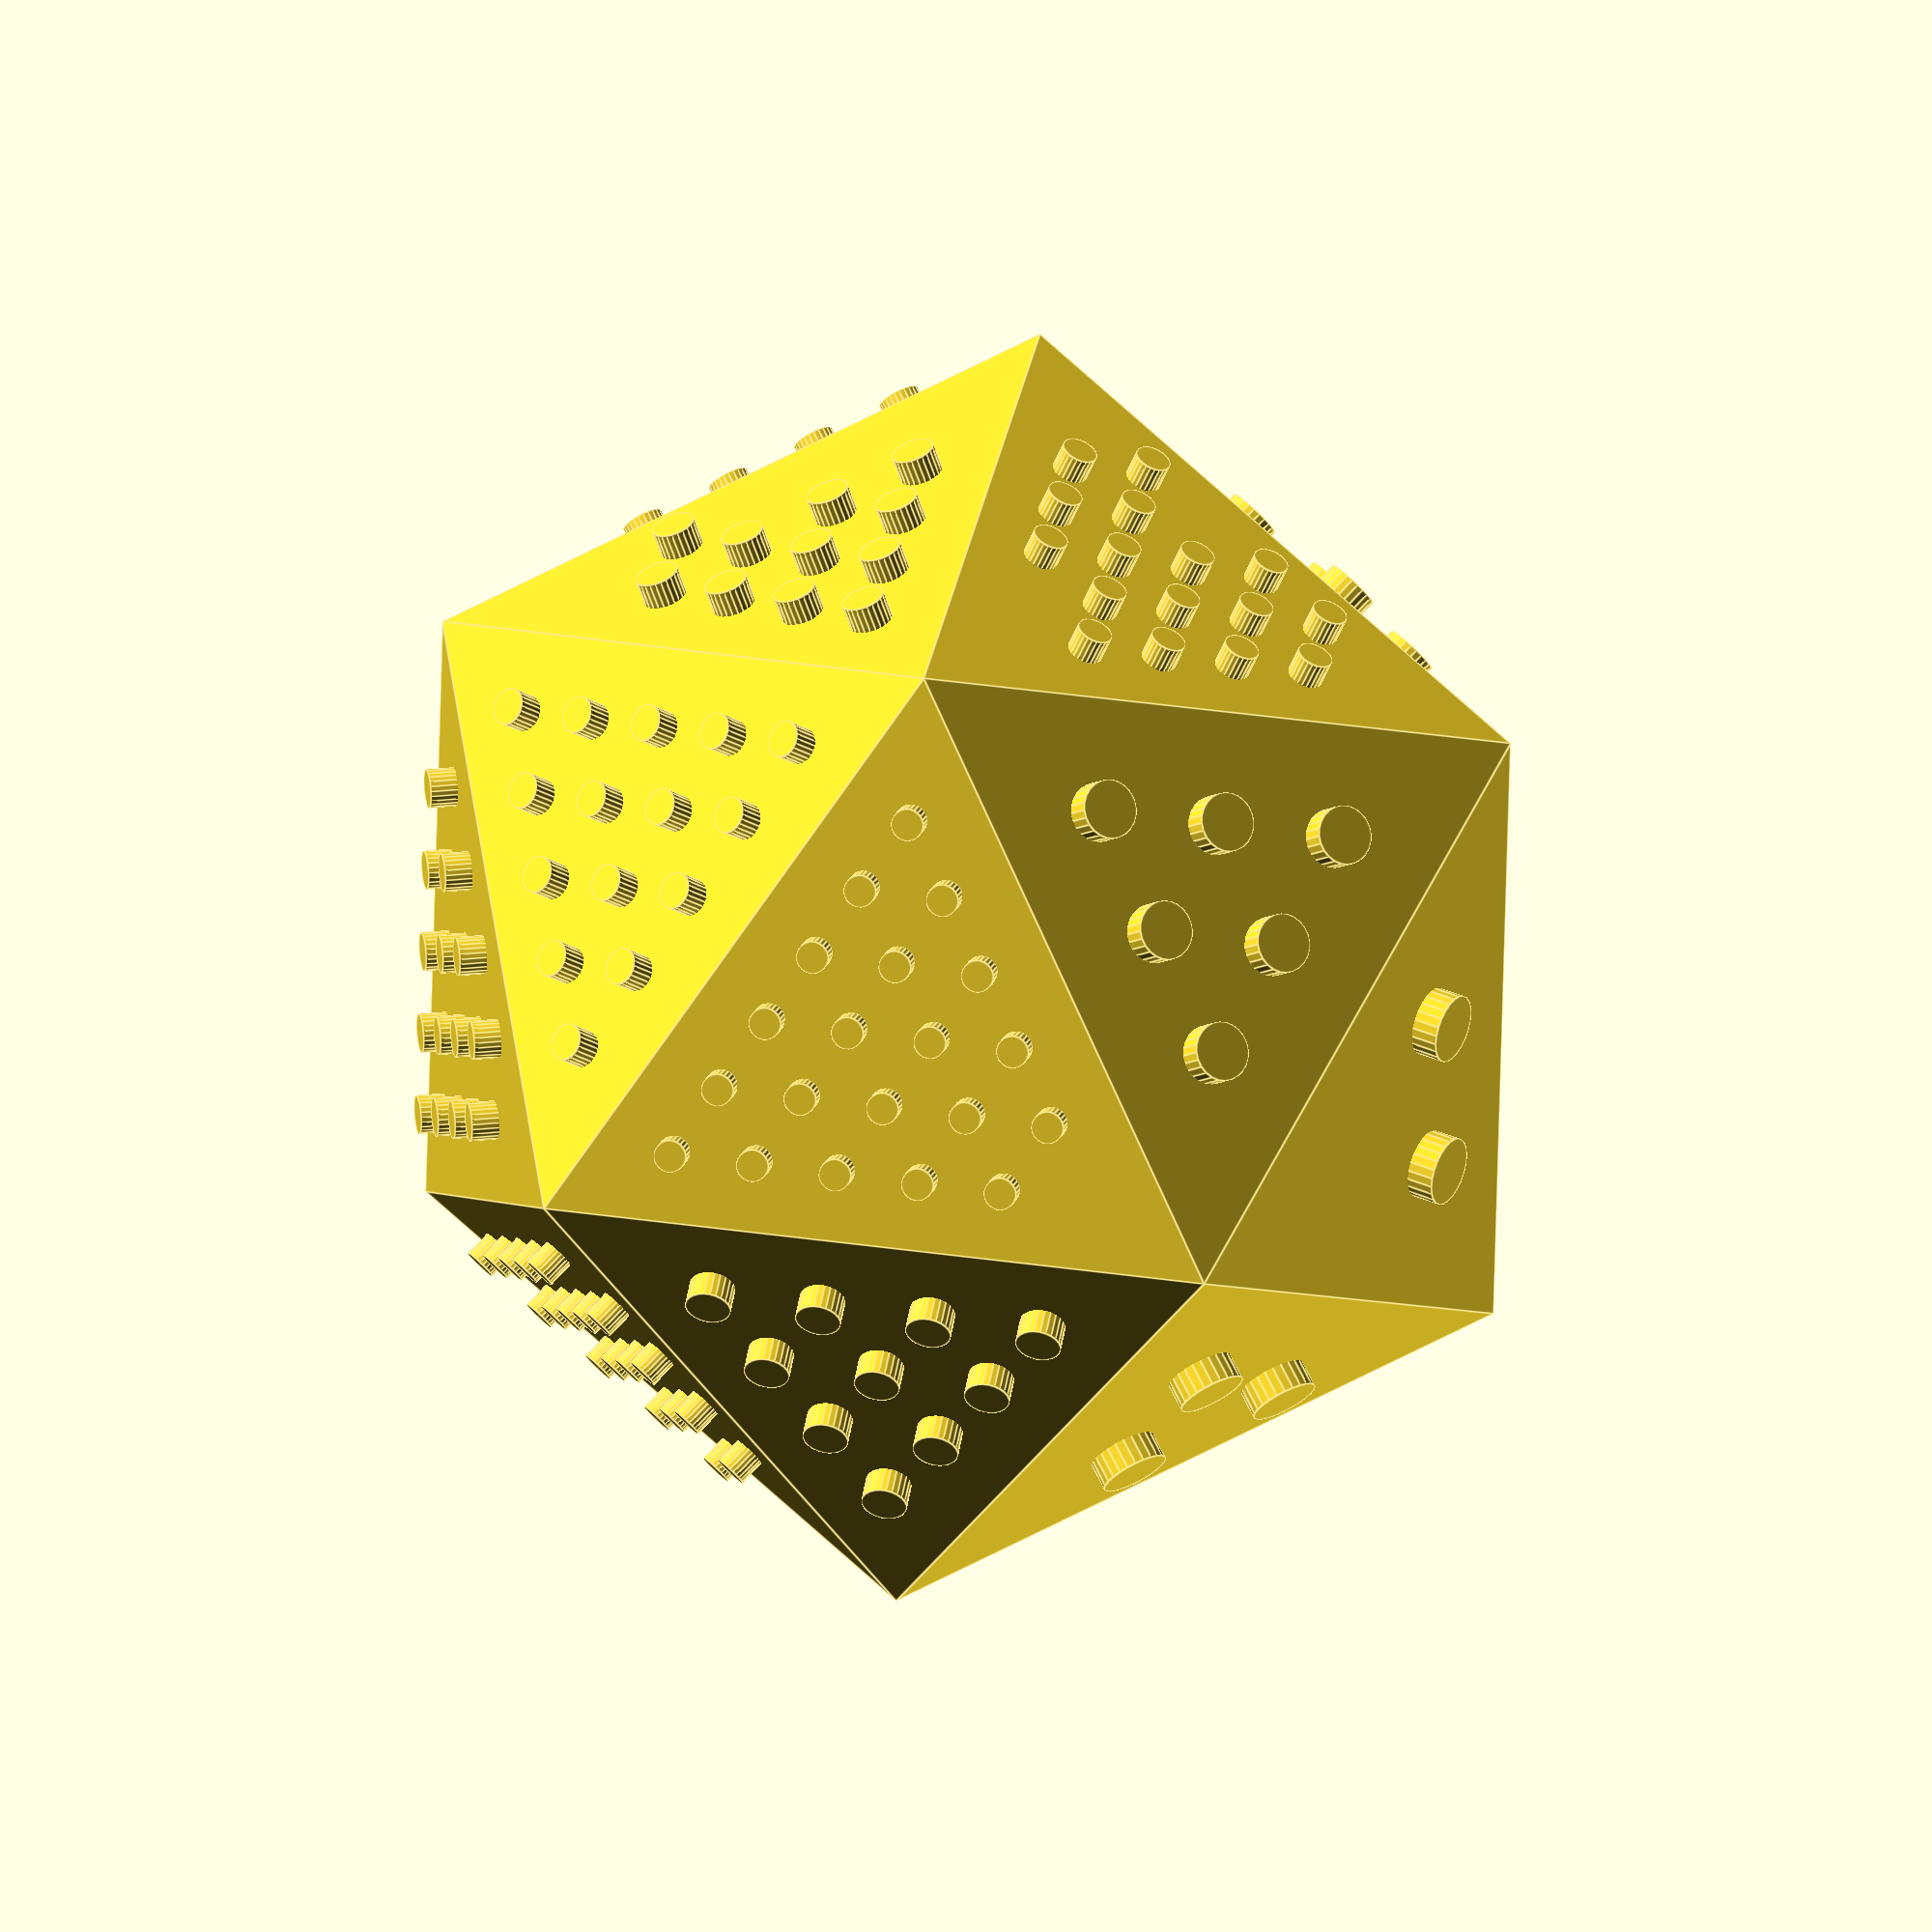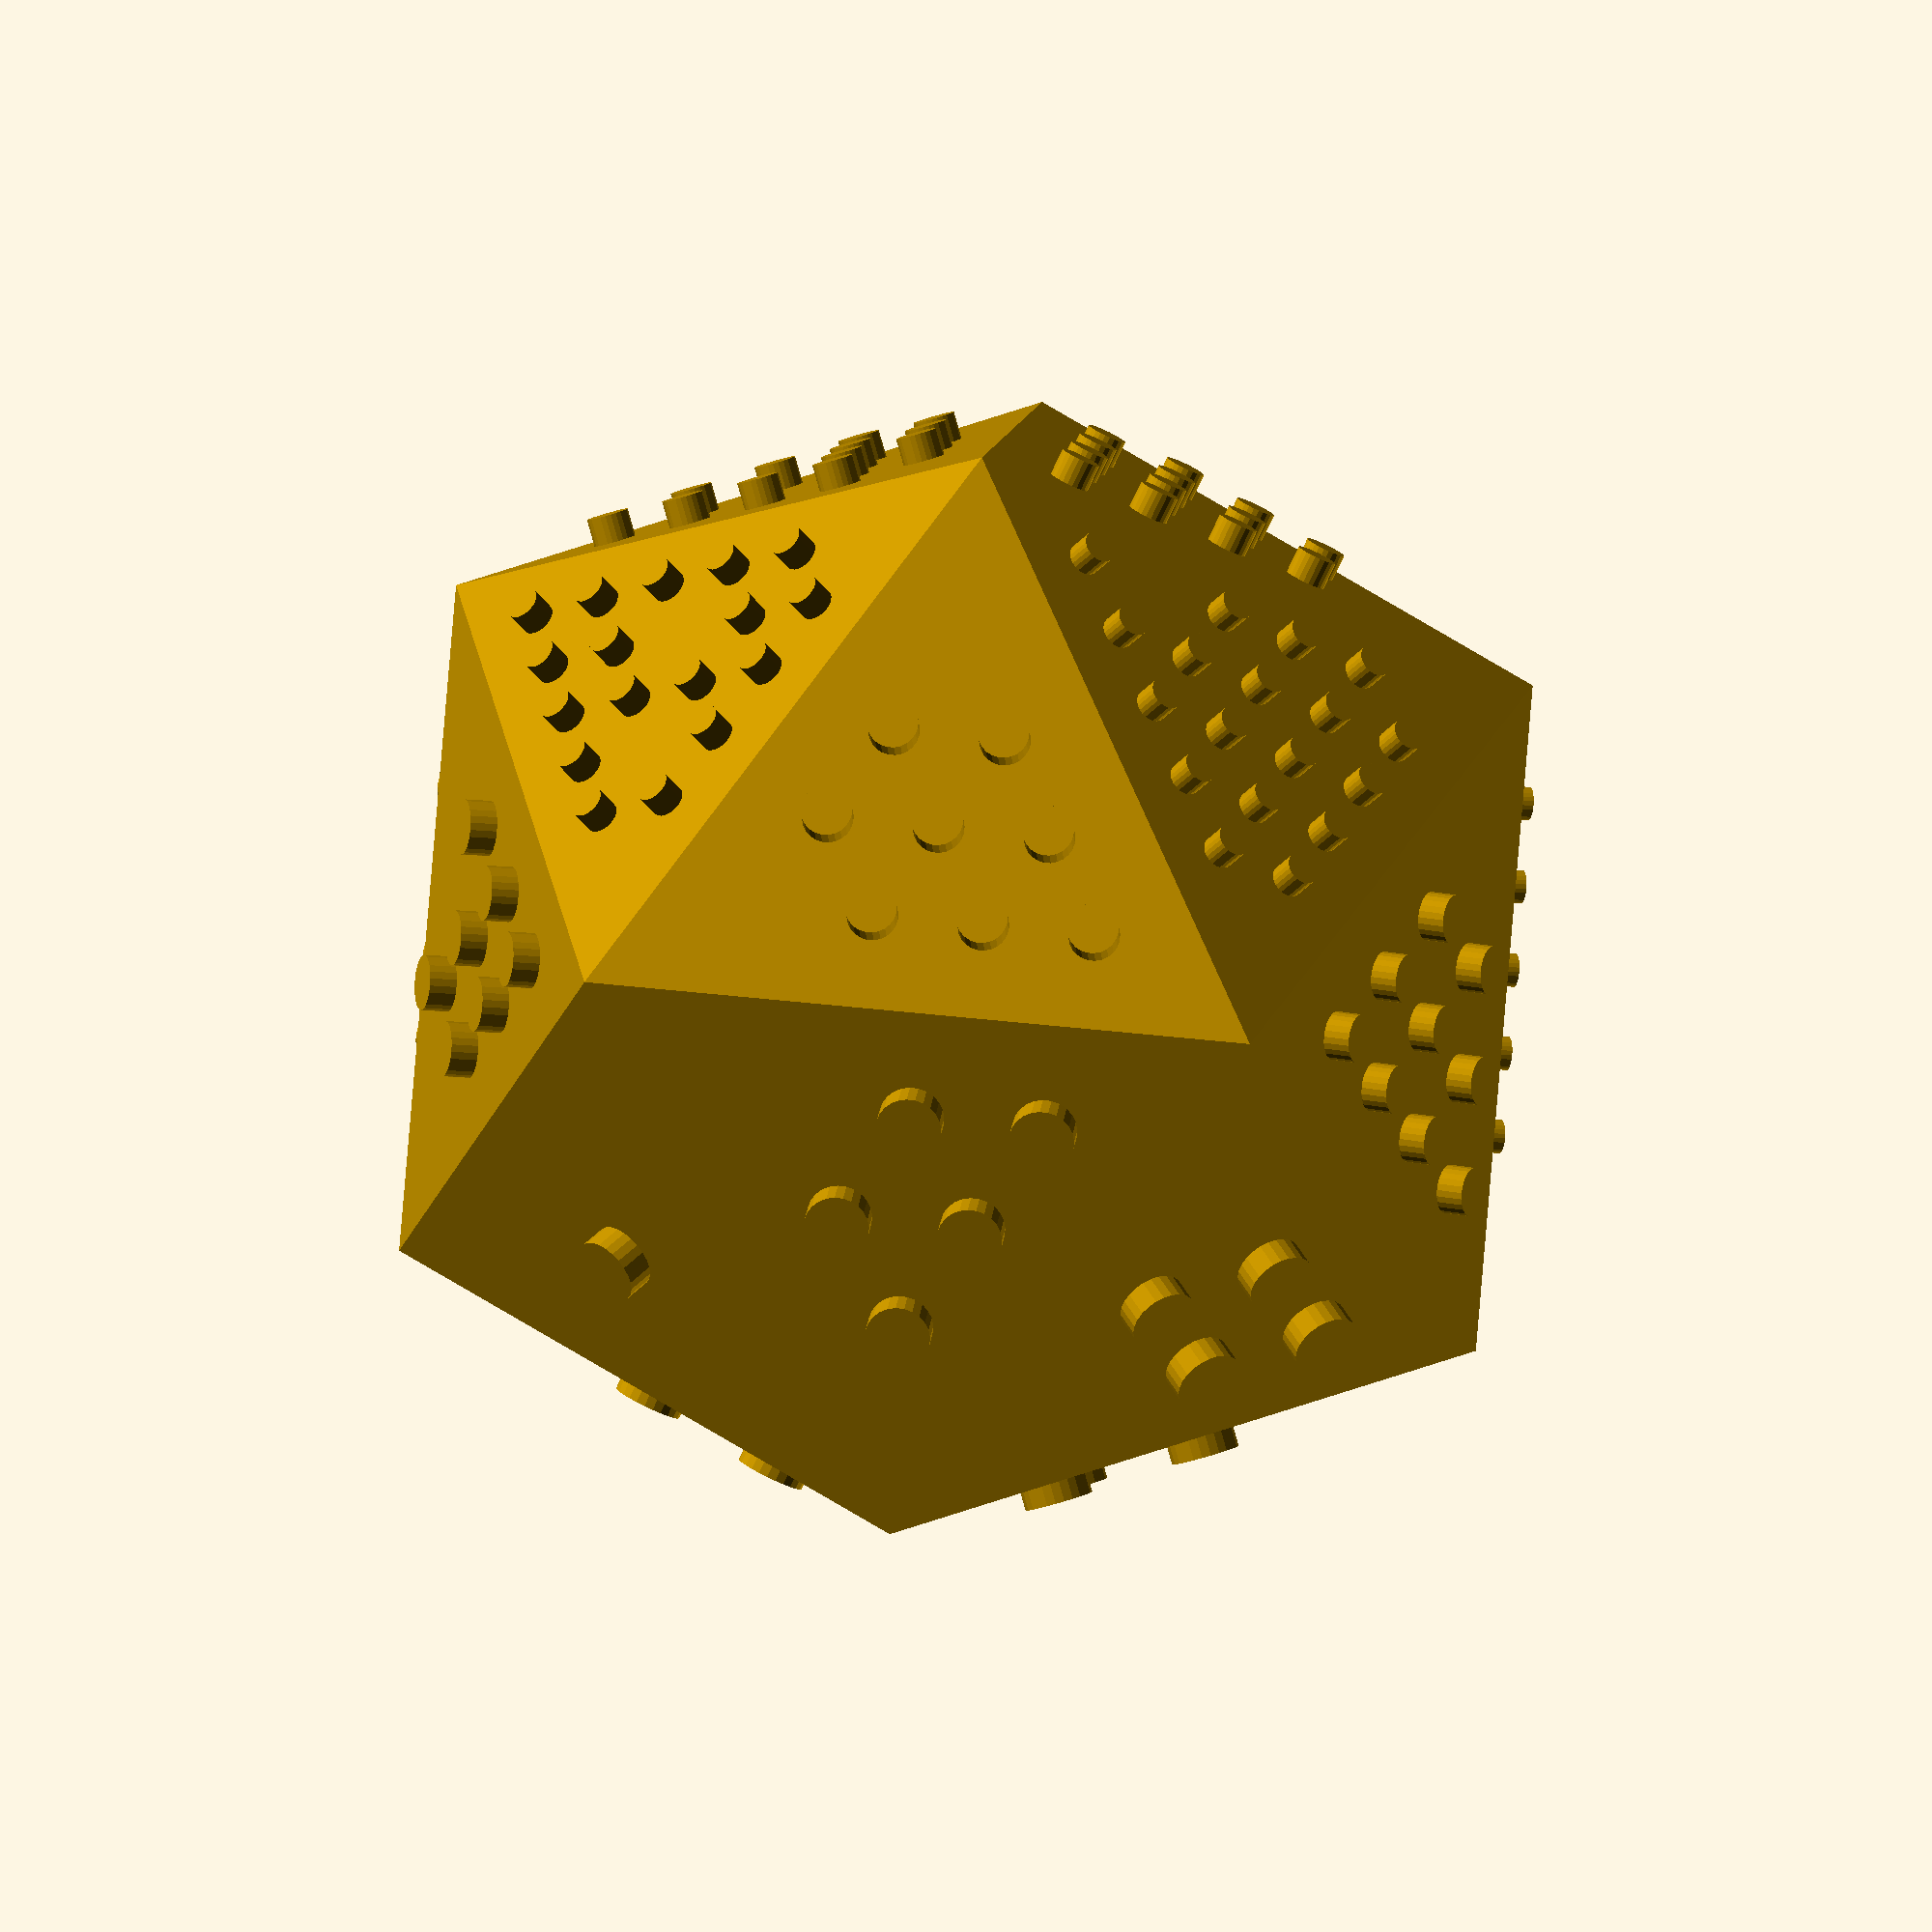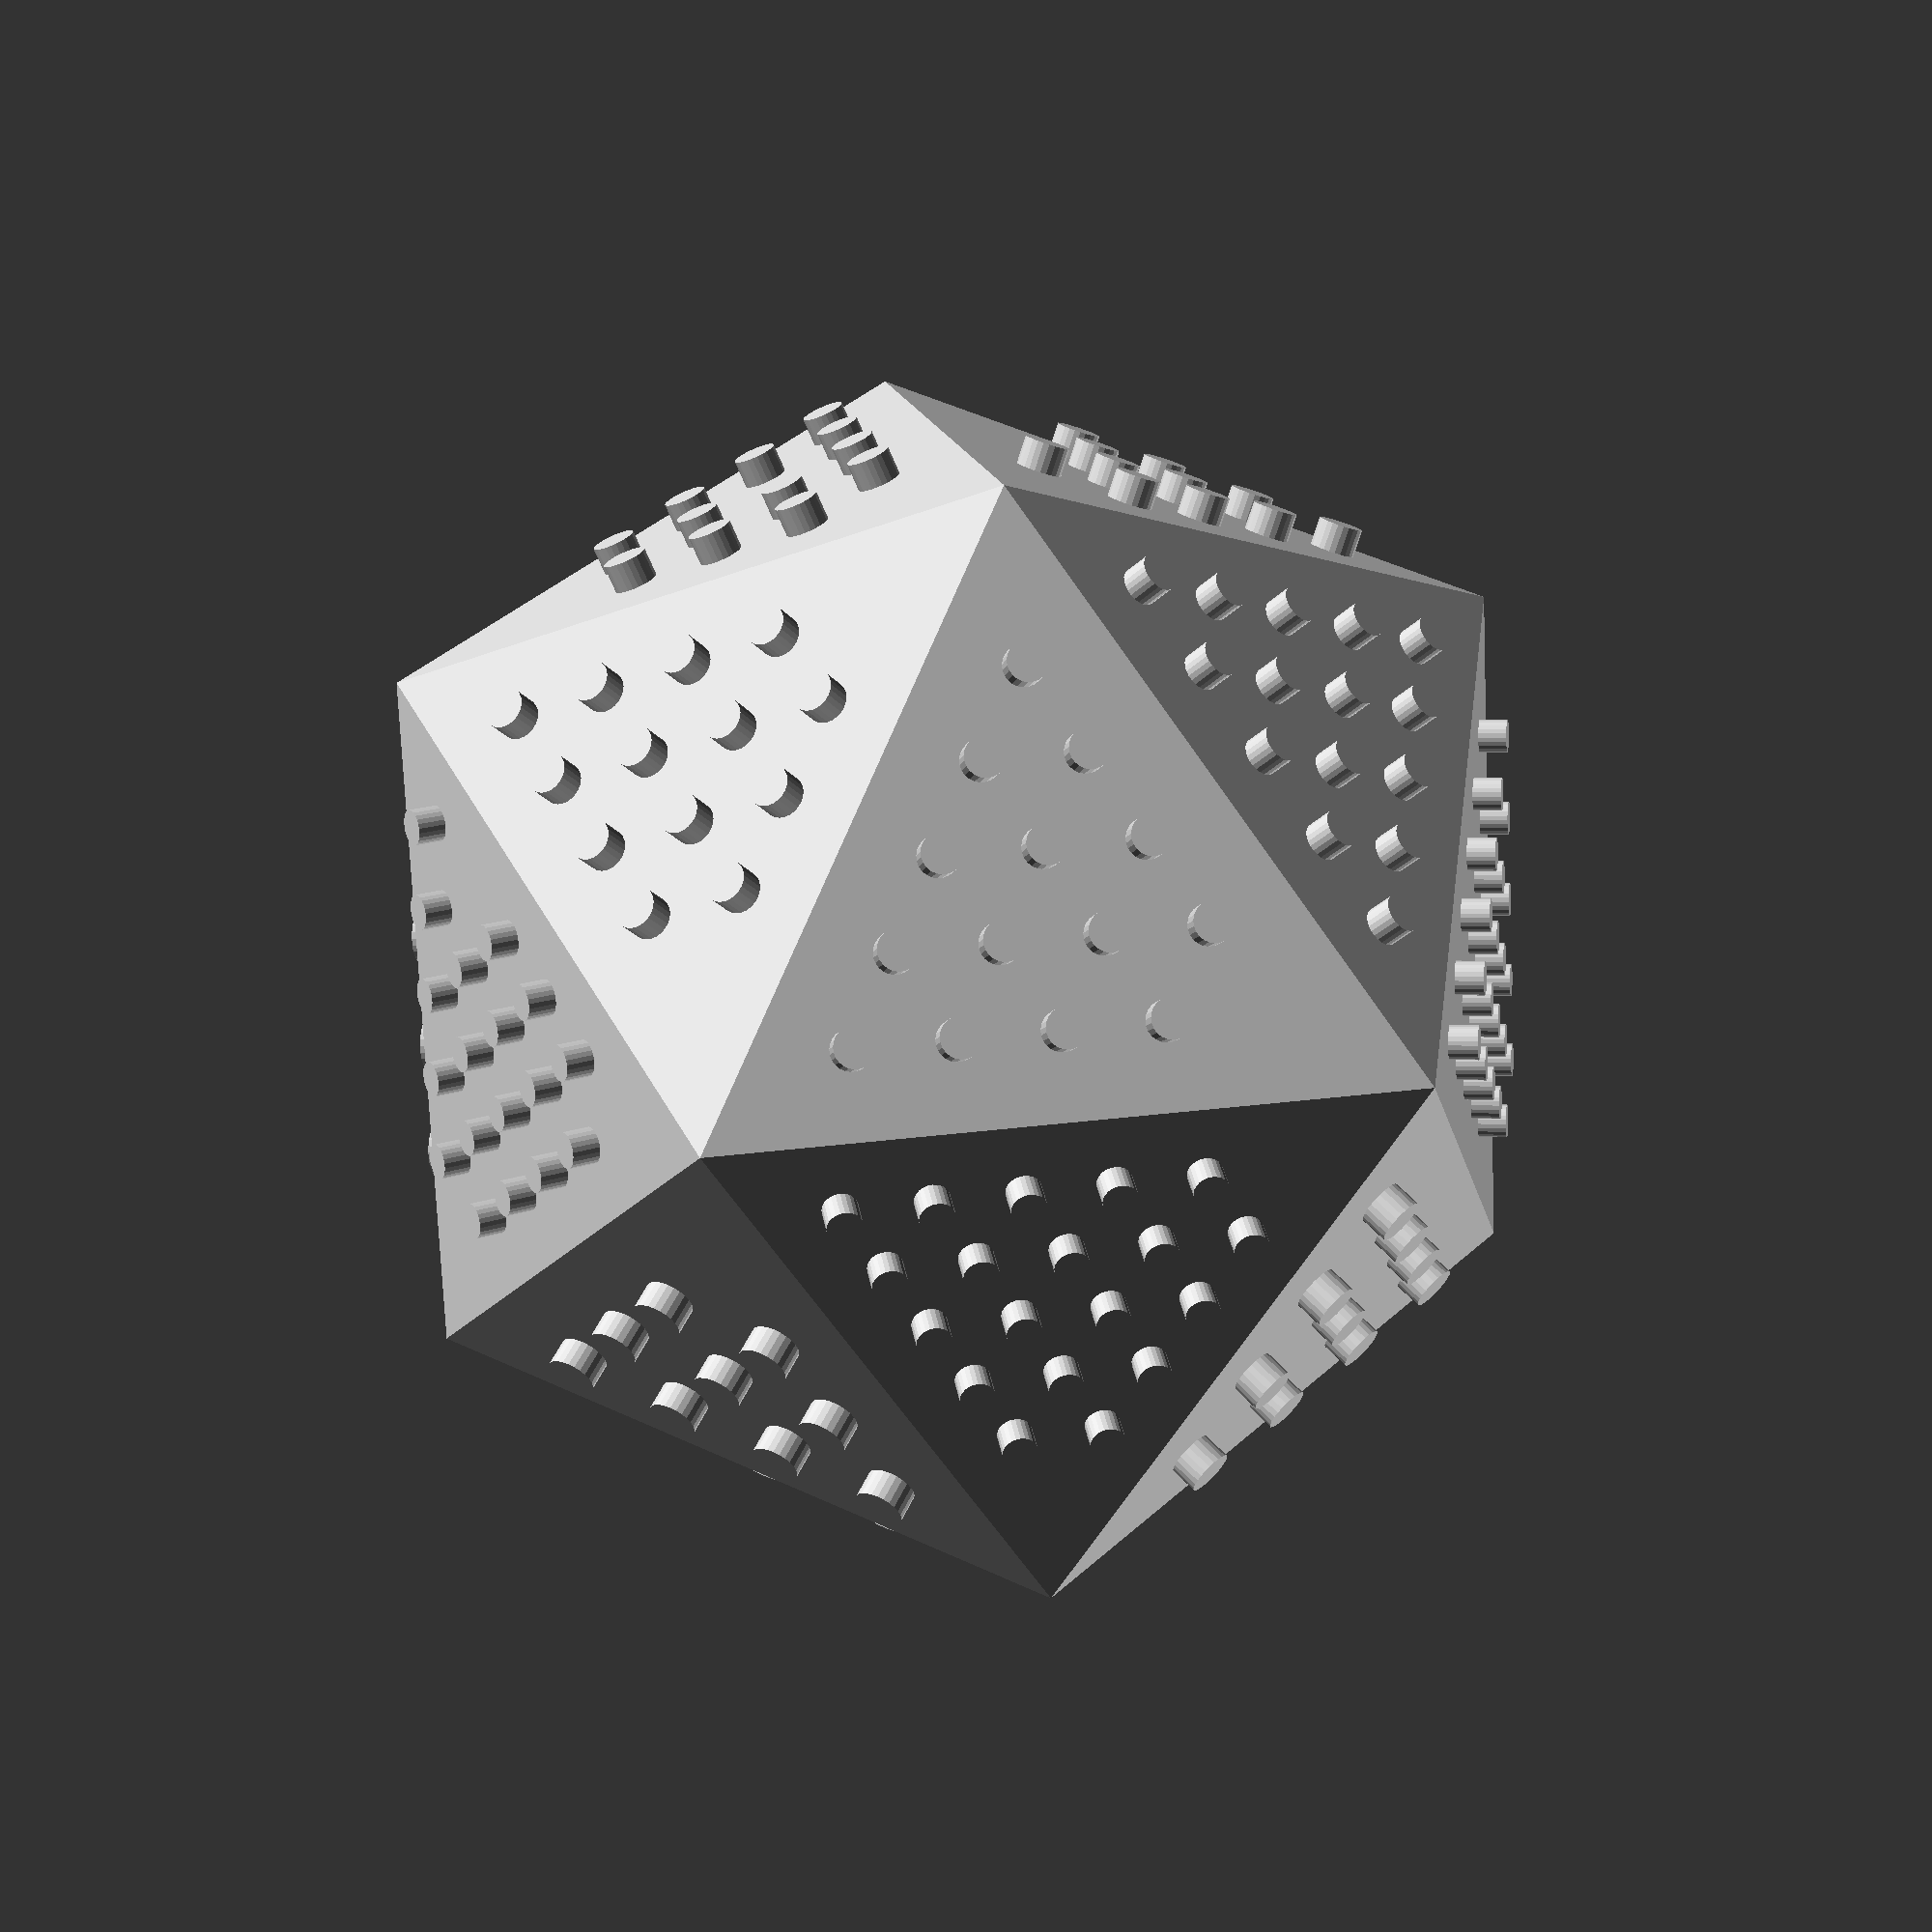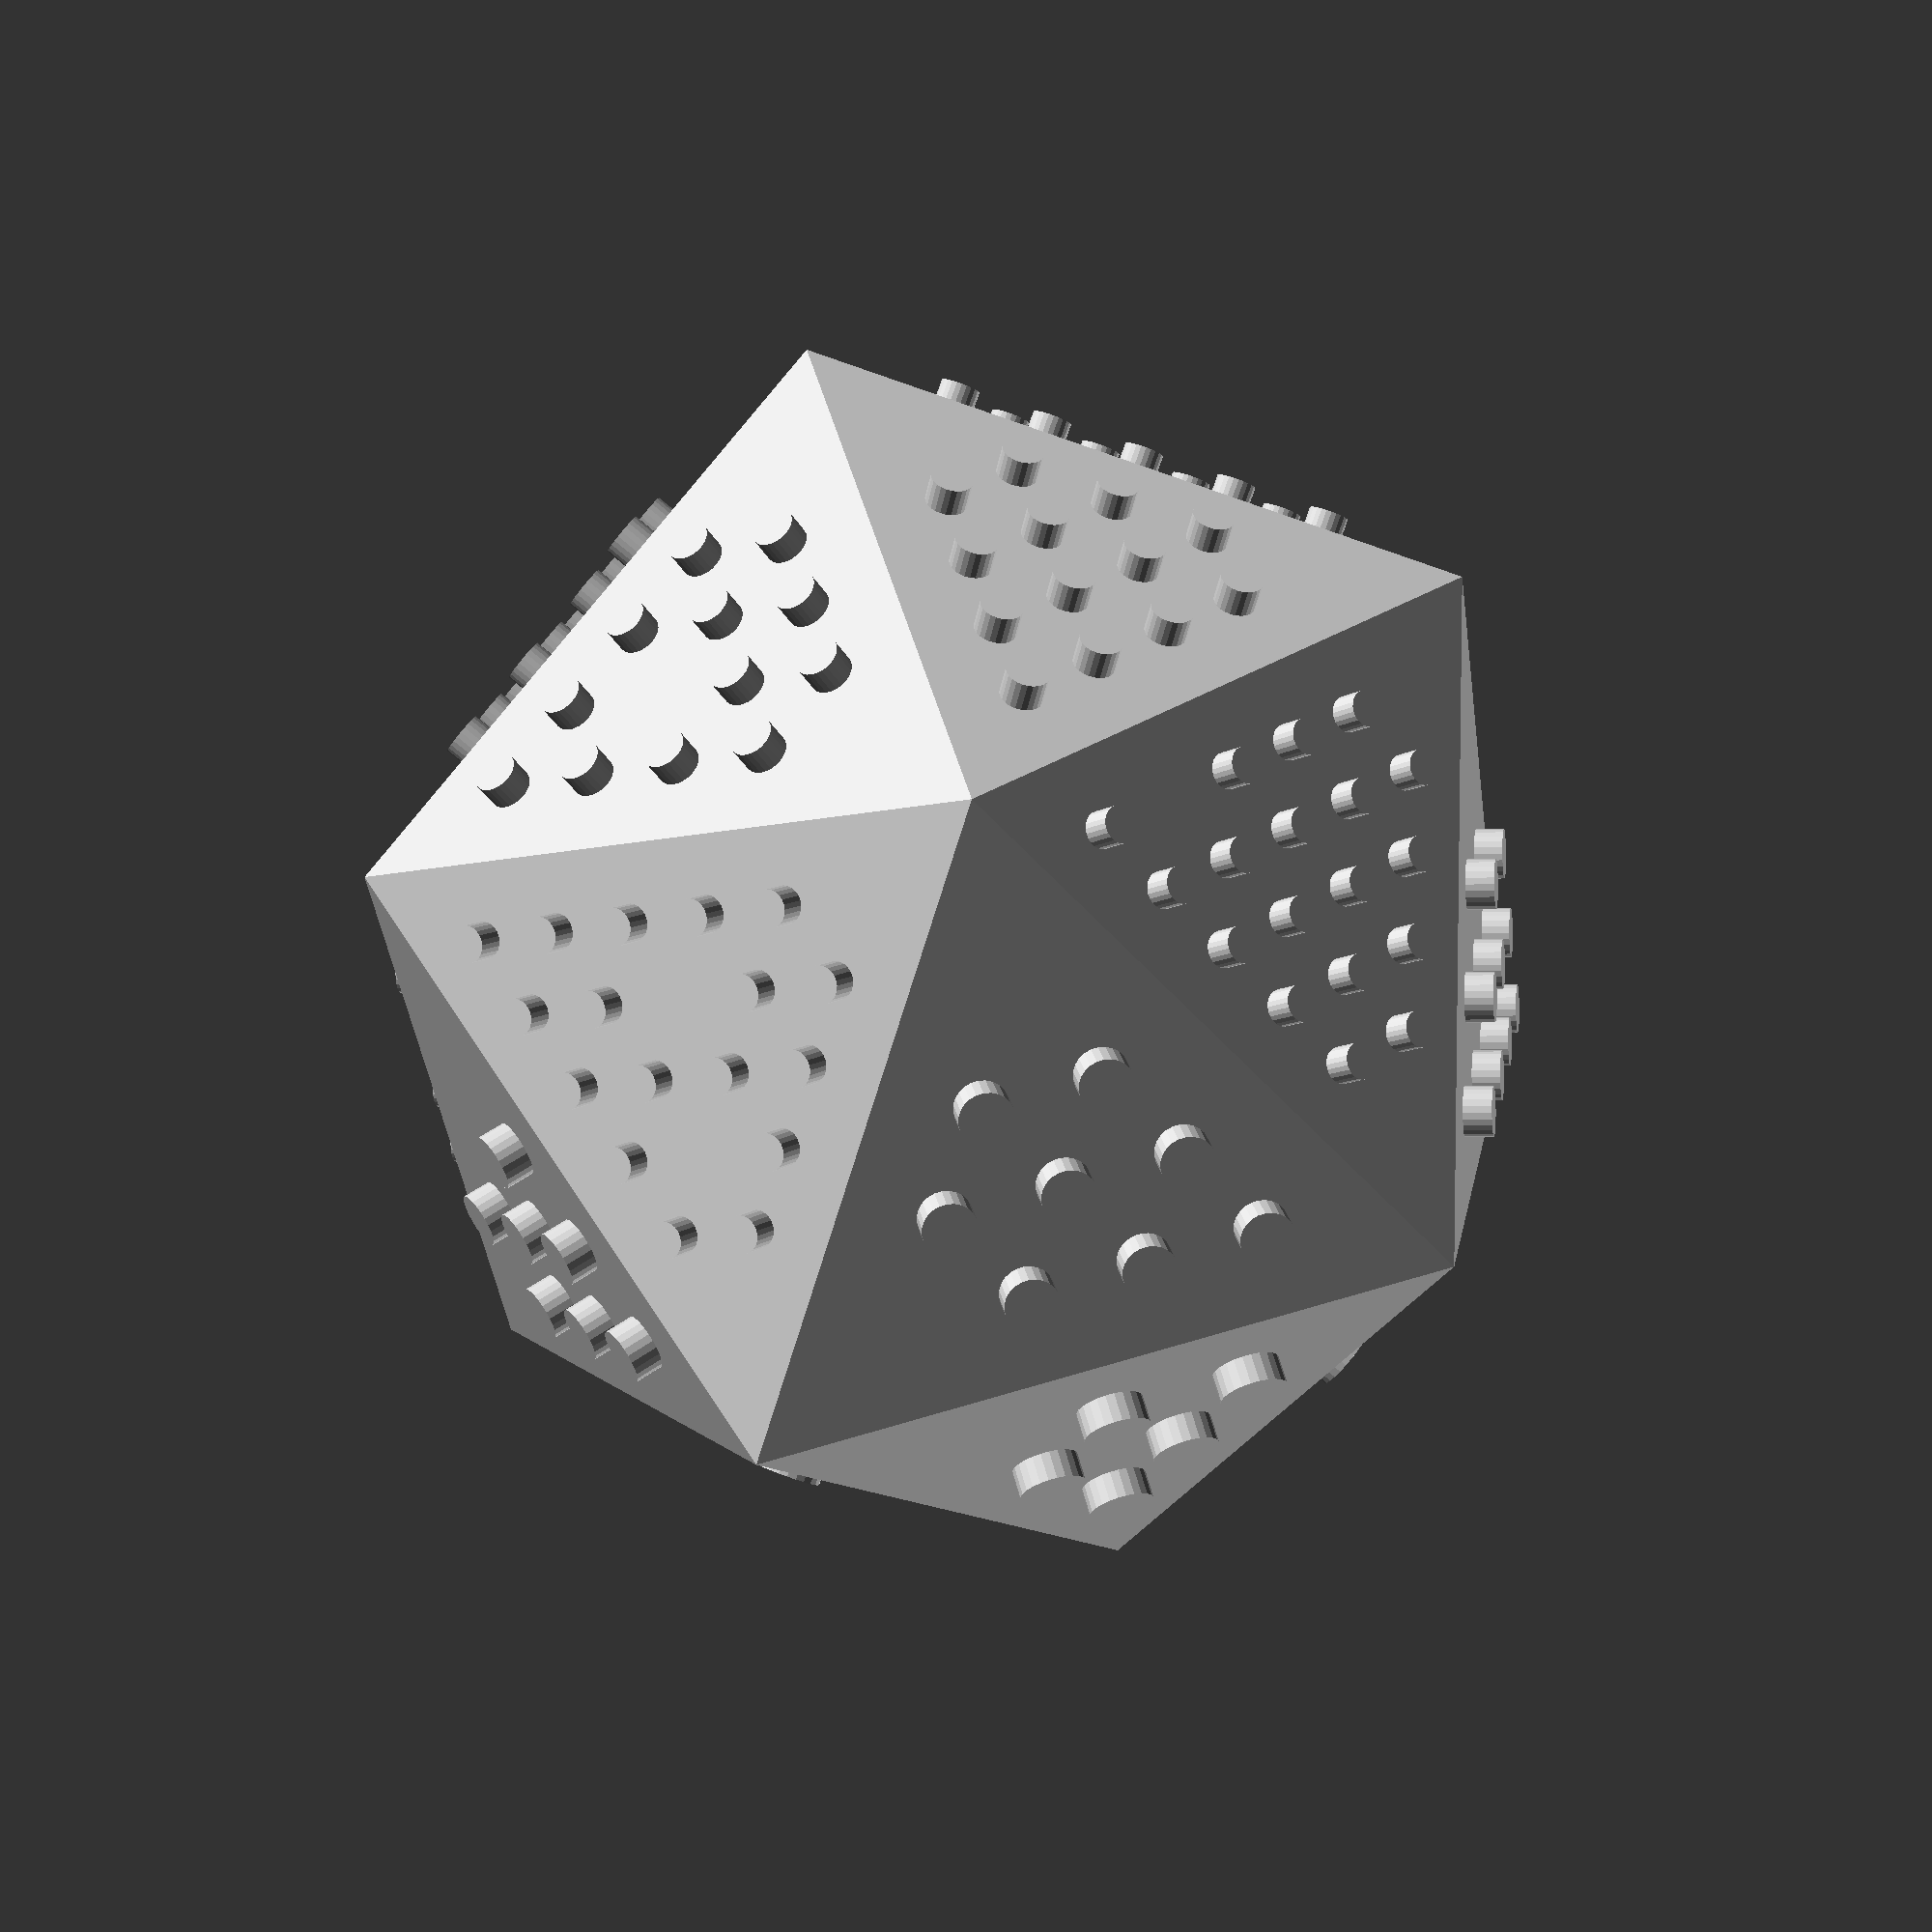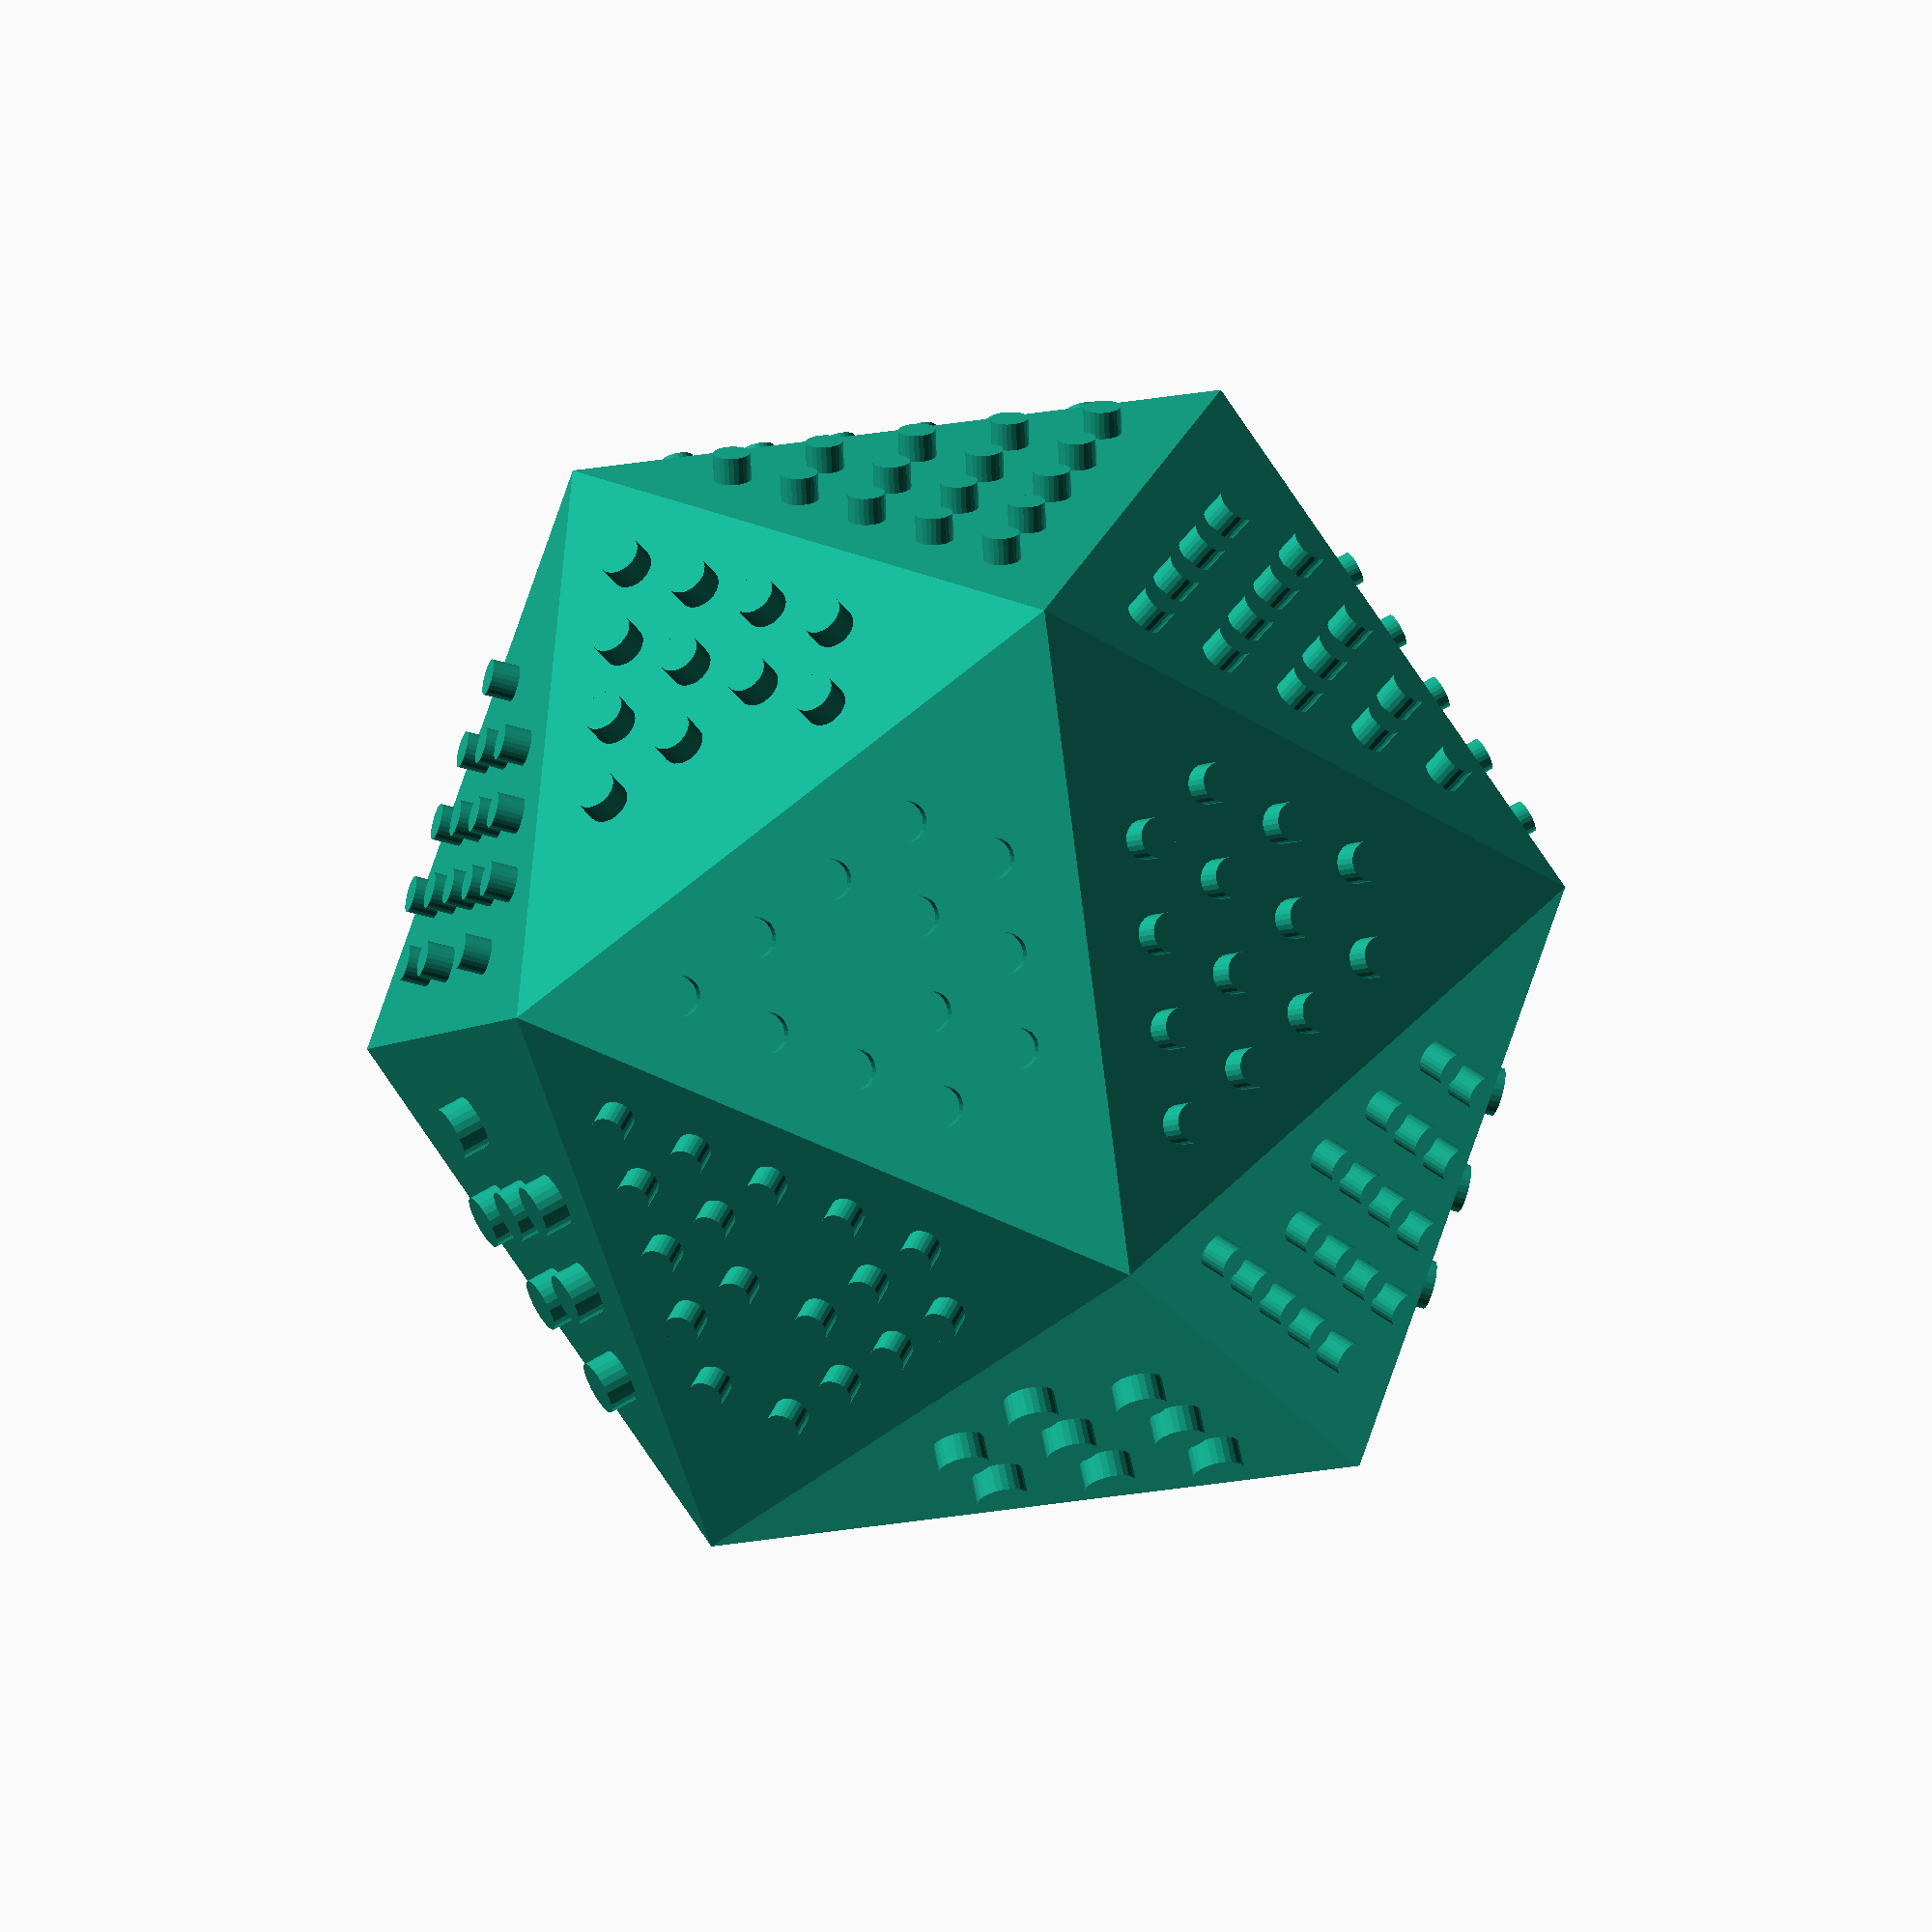
<openscad>
// d20 (icosahedron) with sequential raised pips (OpenSCAD)
// Face i has i+1 pips. Parameters:
// - diameter_in: overall diameter (inches)
// - pip_height_mm: pip cylinder height (mm)
// - pip_segments: cylinder roundness

// ---------- Parameters ----------
diameter_in   = 1.00;   // inches
pip_height_mm = 0.60;   // mm
pip_segments  = 24;

// ---------- Helpers ----------
inch = 25.4;
PI = 3.14159265358979323846;

function dot(a,b) = a[0]*b[0] + a[1]*b[1] + a[2]*b[2];
function vadd(a,b) = [a[0]+b[0], a[1]+b[1], a[2]+b[2]];
function vsub(a,b) = [a[0]-b[0], a[1]-b[1], a[2]-b[2]];
function vscale(a,s) = [a[0]*s, a[1]*s, a[2]*s];
function vlen(a) = norm(a);
function vunit(a) = let(n=vlen(a)) (n>0 ? vscale(a, 1/n) : [0,0,0]);
function clamp(x,a,b) = max(a, min(b, x));

// Rotation that aligns +Z to vector n
function rot_axis(n) = let(z=[0,0,1], ax=cross(z, n)) (vlen(ax) < 1e-9 ? [1,0,0] : ax);
function rot_angle_deg(n) = let(z=[0,0,1], c=clamp(dot(z, vunit(n)), -1, 1)) acos(c);

// Icosahedron base (unscaled)
phi = (1 + sqrt(5))/2;
V0 = [
  [-1,  phi, 0], [ 1,  phi, 0], [-1, -phi, 0], [ 1, -phi, 0],
  [0, -1,  phi], [0,  1,  phi], [0, -1, -phi], [0,  1, -phi],
  [ phi, 0, -1], [ phi, 0,  1], [-phi, 0, -1], [-phi, 0,  1]
];
F = [
  [0,11,5],[0,5,1],[0,1,7],[0,7,10],[0,10,11],
  [1,5,9],[5,11,4],[11,10,2],[10,7,6],[7,1,8],
  [3,9,4],[3,4,2],[3,2,6],[3,6,8],[3,8,9],
  [4,9,5],[2,4,11],[6,2,10],[8,6,7],[9,8,1]
];

unscaled_R = sqrt(1 + phi*phi);
R = (diameter_in*inch)/2;
S = R / unscaled_R;
V = [ for (p=V0) [p[0]*S, p[1]*S, p[2]*S] ];

// Triangle/face helpers
function face_center(fi) = vscale(vadd(vadd(V[F[fi][0]], V[F[fi][1]]), V[F[fi][2]]), 1/3);
function face_normal_raw(fi) = cross(vsub(V[F[fi][1]], V[F[fi][0]]), vsub(V[F[fi][2]], V[F[fi][0]]));
function face_normal(fi) = let(n=vunit(face_normal_raw(fi)), c=face_center(fi)) (dot(n,c) > 0 ? n : vscale(n,-1));

// Edge length and face inradius (same for all faces on an icosahedron)
edge_len = vlen(vsub(V[F[0][0]], V[F[0][1]]));
face_inradius = edge_len*sqrt(3)/6;

// Pip sizing to equalize total area per face
pipRefFrac = 0.12;
pipRefN = 10;
pipAreaTarget = pipRefN * PI * pow(face_inradius * pipRefFrac, 2);
function pip_radius_for_n(n) = clamp(sqrt(pipAreaTarget / (max(1,n)*PI)), face_inradius*0.03, face_inradius*0.18);

// Compute minimal lattice L for at least n interior points with i,j,k>=1 and i+j+k=L
// Count(L) = (L-1)*(L-2)/2 for L>=3
function lattice_L_for_n(n) = max(3, ceil((3 + sqrt(1 + 8*n))/2));

// Generate interior lattice points for a face fi at resolution L (barycentric integer lattice, inset by sink)
function face_points(fi, L, sink) =
  let(ia=F[fi][0], ib=F[fi][1], ic=F[fi][2], A=V[ia], B=V[ib], C=V[ic], n=face_normal(fi))
  [ for (i=[1:L-2]) for (j=[1:L-i-1])
      let(k=L-i-j)
      [
        (A[0]*i + B[0]*j + C[0]*k)/L - n[0]*sink,
        (A[1]*i + B[1]*j + C[1]*k)/L - n[1]*sink,
        (A[2]*i + B[2]*j + C[2]*k)/L - n[2]*sink
      ]
  ];

// Choose exactly n points spread across the list
function choose_n_points(pts, n) =
  (len(pts) <= 0) ? [ face_center(0) ] :
  (len(pts) == n) ? pts :
  [ for (i=[0:n-1]) 
      let(idx = round(((i+0.5)/n) * (len(pts)-1))) pts[idx]
  ];

// Place cylinders for pips on face fi
module raised_pips(fi, count, height, sink=0.05) {
  n = max(1, count);
  r = pip_radius_for_n(n);
  L = lattice_L_for_n(n);
  pts = face_points(fi, L, sink);
  pts_sel = len(pts) == 0 ? [face_center(fi)] : choose_n_points(pts, n);
  nrm = face_normal(fi);
  axis = rot_axis(nrm);
  ang = rot_angle_deg(nrm);
  for (P = pts_sel) {
    translate([ P[0] + nrm[0]*(height/2), P[1] + nrm[1]*(height/2), P[2] + nrm[2]*(height/2) ])
      rotate(a=ang, v=axis)
        cylinder(h=height, r=r, $fn=pip_segments, center=true);
  }
}

// Main model
module d20_with_pips(diam_in=diameter_in, pip_h=pip_height_mm) {
  union() {
    // Base icosahedron
    polyhedron(points=V, faces=F);
    // Pips: face i has i+1 pips
    for (fi=[0:len(F)-1])
      raised_pips(fi, fi+1, max(0.2, pip_h), 0.05);
  }
}

// Render
d20_with_pips();

</openscad>
<views>
elev=73.6 azim=121.6 roll=325.5 proj=o view=edges
elev=311.6 azim=136.6 roll=97.1 proj=o view=solid
elev=313.8 azim=208.5 roll=188.0 proj=p view=wireframe
elev=104.7 azim=329.6 roll=106.0 proj=p view=wireframe
elev=152.1 azim=60.2 roll=104.9 proj=o view=wireframe
</views>
